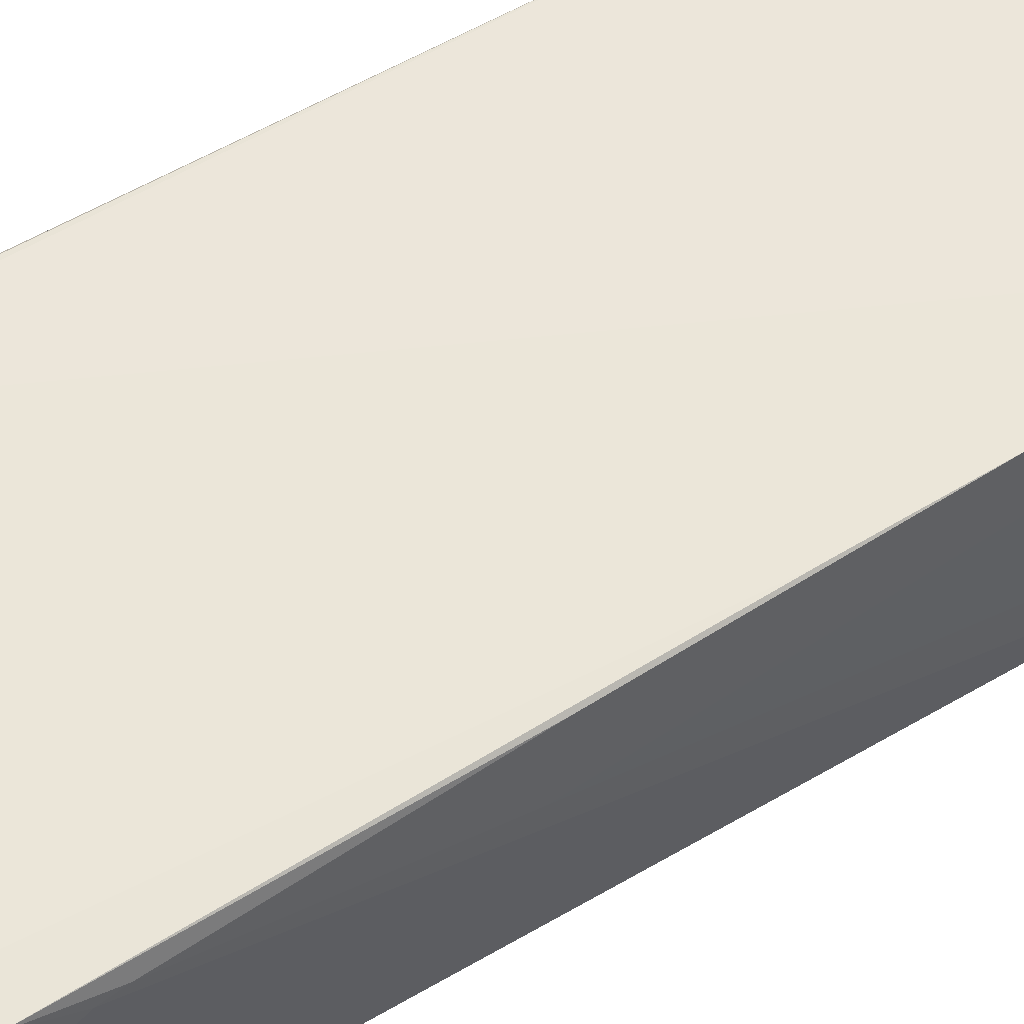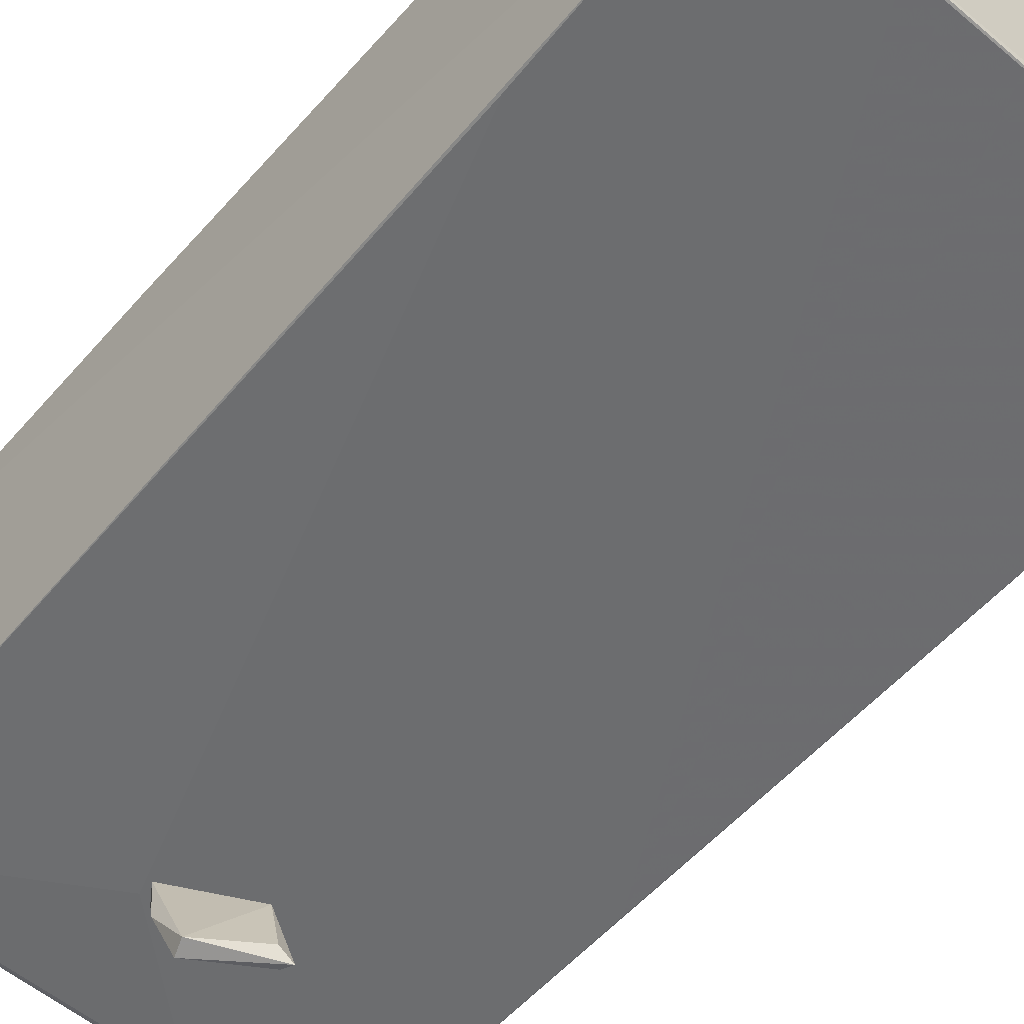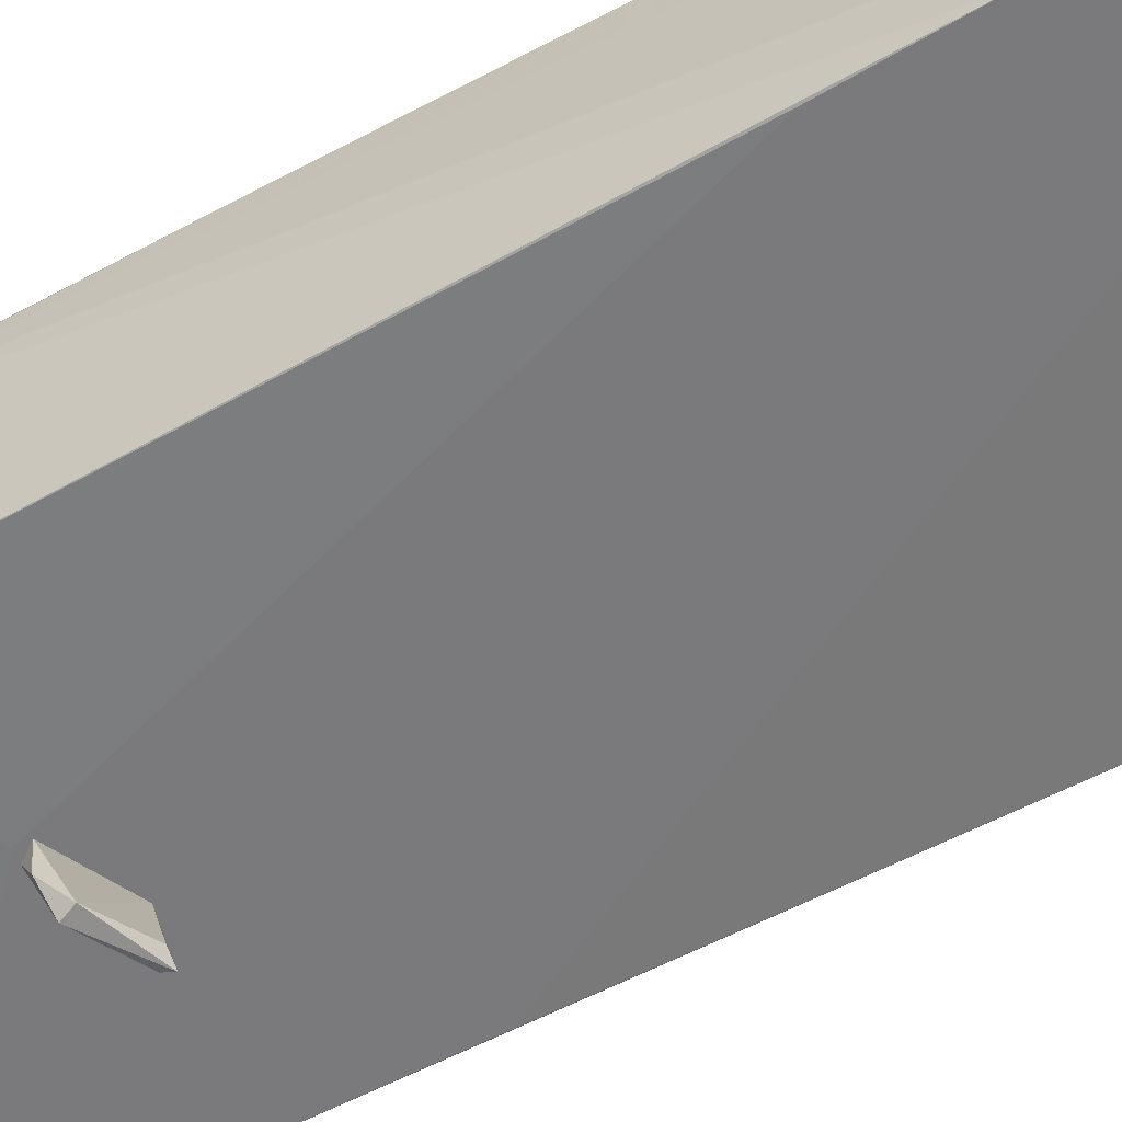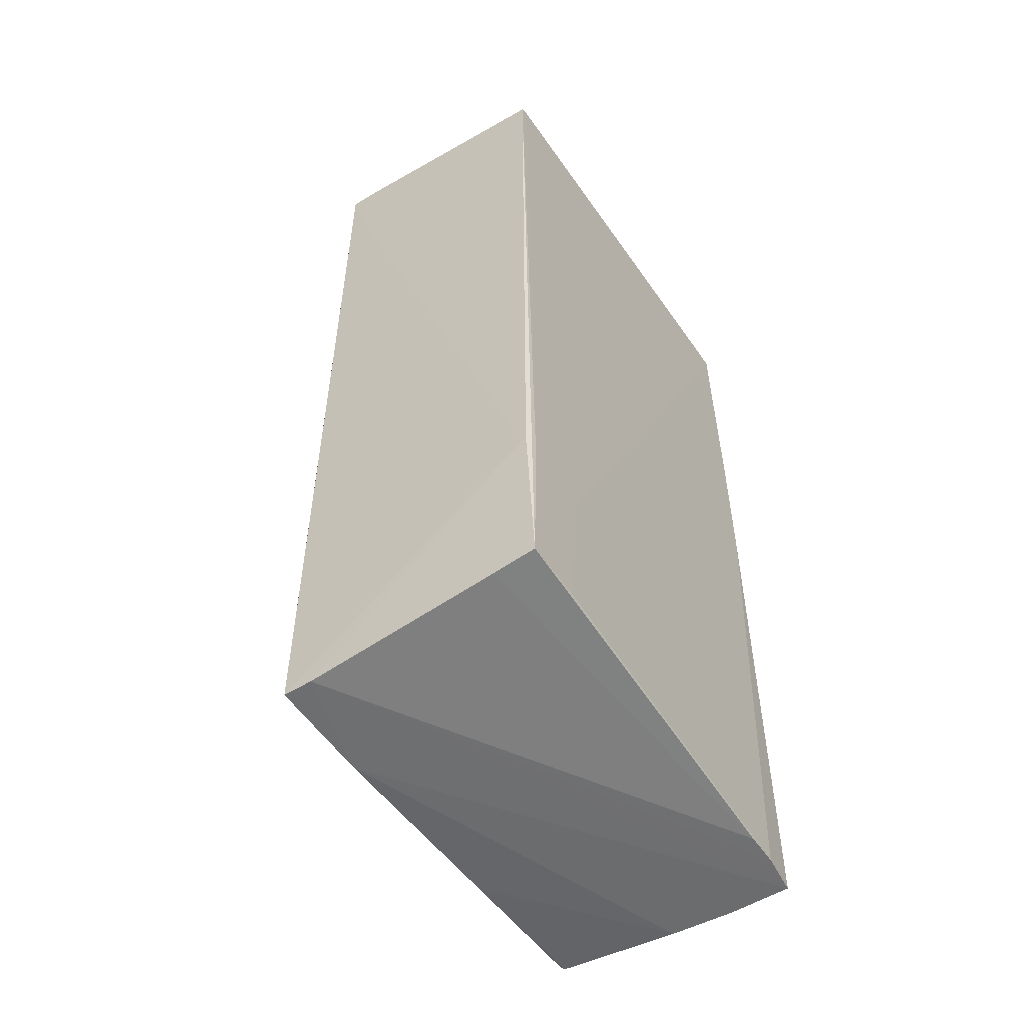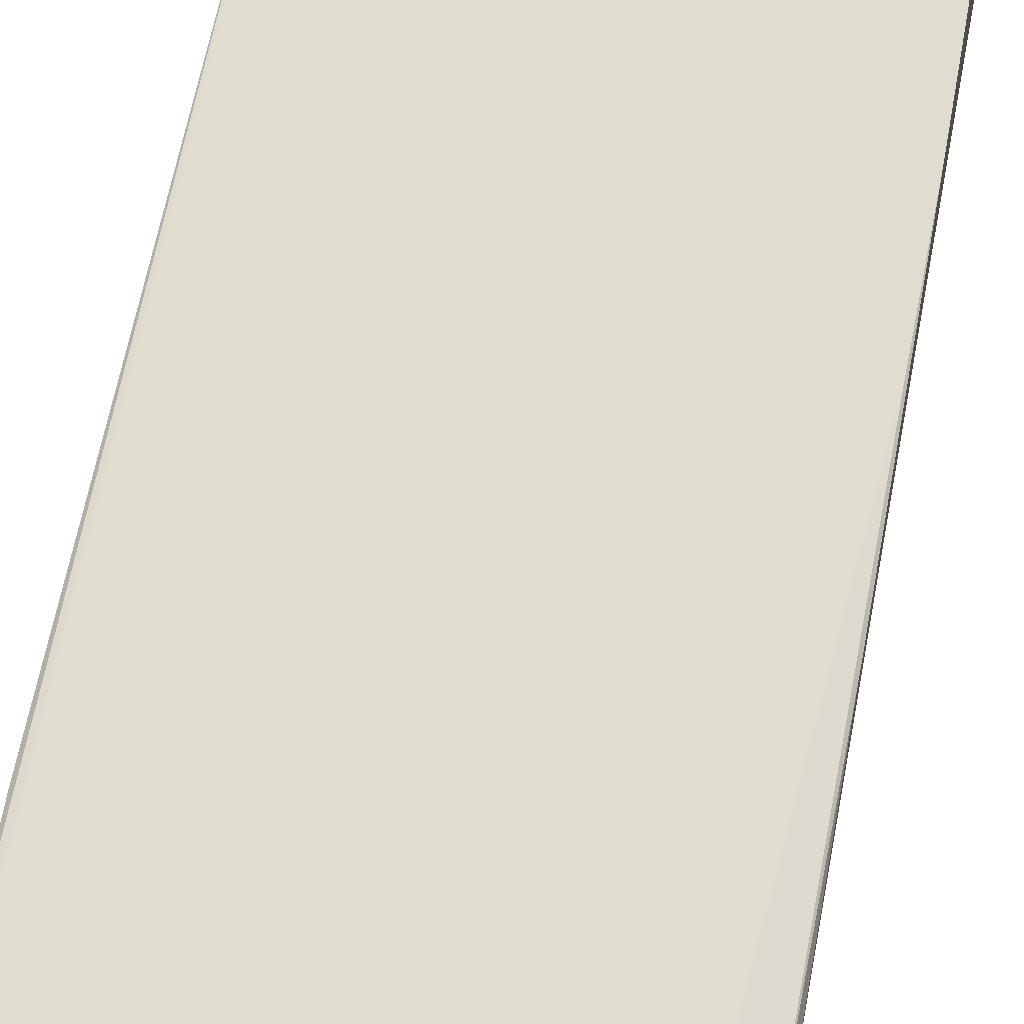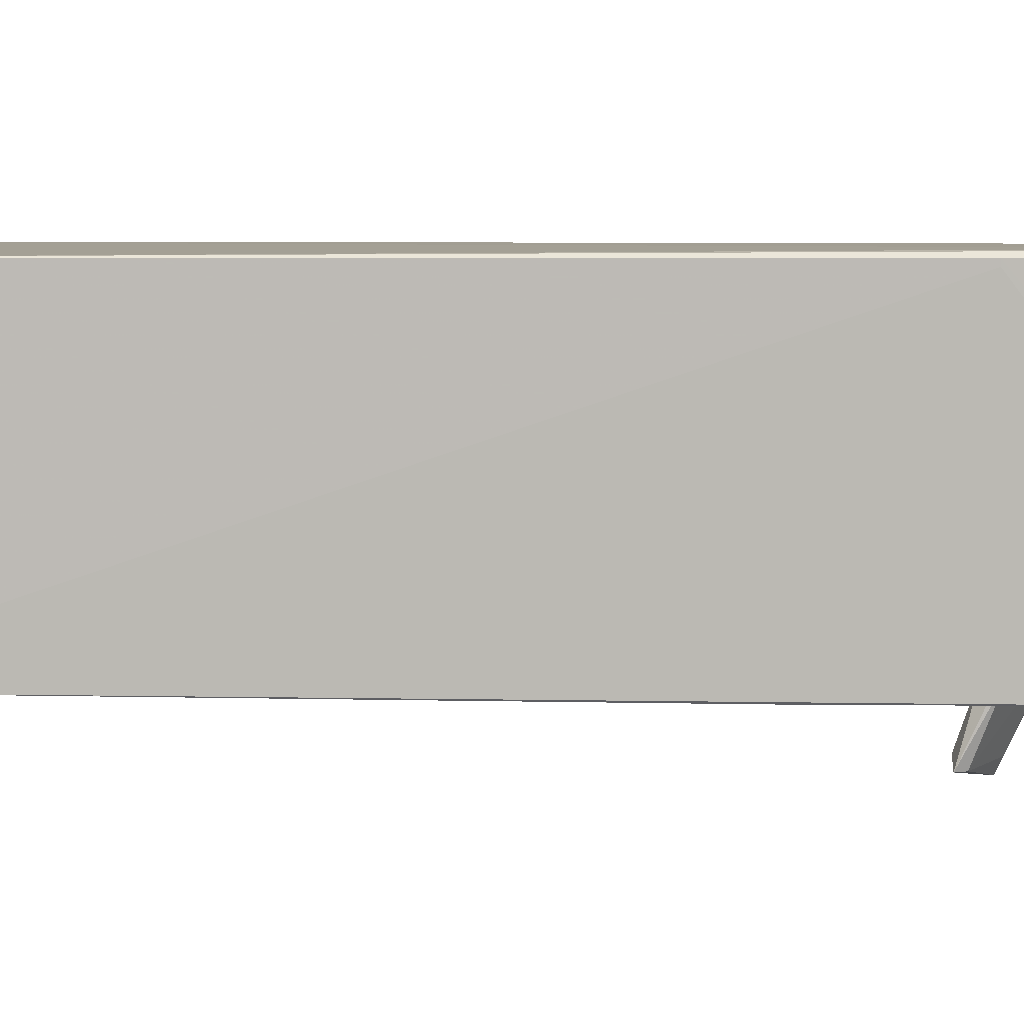
<metadata>
{"format":"obj","ext":"obj","renderer":"f3d","projection":"perspective","resolution":1024,"background":"white","views":[{"elev":55.2,"azim":57.2,"up":"+Z"},{"elev":-53.9,"azim":140.3,"up":"+Z"},{"elev":-58.2,"azim":119.1,"up":"+Z"},{"elev":-54.2,"azim":-56.9,"up":"+Y"},{"elev":69.7,"azim":11.7,"up":"+Z"},{"elev":5.7,"azim":-88.0,"up":"+Z"}]}
</metadata>
<code>
o convex_0
v 0.1786 -4.082 -2.639
v 0.4295 -4.333 -1.698
v -0.5113 -3.832 -1.761
v 0.3666 -3.832 -2.764
v -0.6367 -4.02 -1.823
v -0.6367 -3.581 -2.639
v 0.304 -4.522 -1.761
v 0.304 -4.02 -2.827
v -0.4486 -3.581 -2.513
v -0.574 -3.706 -2.639
v -0.6367 -4.02 -1.698
v 0.4295 -4.271 -2.2
f 7 8 12
f 3 2 4
f 6 4 8
f 7 1 8
f 3 4 9
f 6 3 9
f 4 6 9
f 5 6 10
f 1 7 10
f 7 5 10
f 6 8 10
f 8 1 10
f 2 3 11
f 3 6 11
f 6 5 11
f 7 2 11
f 5 7 11
f 4 2 12
f 2 7 12
f 8 4 12
o convex_1
v 3.126 -1.572 0.6222
v -3.083 -3.643 1.626
v -3.02 -6.151 -1.698
v -3.083 6.138 -1.635
v 2.938 6.328 1.688
v 3.126 6.39 -1.698
v 2.875 -6.026 -1.572
v 3.063 -6.088 1.626
v -3.083 5.888 1.689
v -3.02 -5.838 1.752
v 2.875 -5.963 -1.635
v 2.499 -6.088 1.688
v 3.126 -5.4 1.375
v 0.429 -4.52 -1.698
v -3.02 -2.011 -1.698
v -2.079 -3.956 1.752
v 2.311 6.391 -1.698
v -2.957 5.951 1.689
v 3.126 5.387 -1.698
v -1.64 6.202 -0.7568
v 3.001 3.003 1.688
v -1.64 -6.152 -1.698
v 3.126 6.39 -1.259
v -3.02 -6.151 -1.321
v 3.001 -6.088 -0.004178
v 2.373 6.328 1.375
v 1.495 6.328 -1.698
v 2.06 -6.088 1.688
v 3.063 3.694 -1.698
v 3.001 6.265 0.9359
v 3.001 0.9975 1.688
v -2.957 -3.956 1.752
v -3.083 6.138 -1.258
v 2.938 6.391 -0.3807
v 3.126 -5.085 1.438
v -2.205 -5.838 1.752
v -3.02 -5.901 1.187
v -2.016 6.202 -1.509
v 0.931 -6.088 -1.635
v 2.687 6.328 1.688
v -3.083 -3.643 1.689
v -3.083 5.951 -1.635
v 3.063 -6.088 0.8106
v 3.063 -1.322 1.626
v 3.126 -0.821 0.05795
v -1.264 -6.088 -1.698
f 31 41 58
f 16 14 21
f 18 13 25
f 15 16 27
f 18 27 29
f 18 25 31
f 17 28 33
f 15 27 34
f 13 18 35
f 14 15 36
f 20 24 36
f 34 20 36
f 15 34 36
f 19 23 37
f 23 25 37
f 27 16 39
f 16 29 39
f 29 27 39
f 24 22 40
f 36 24 40
f 23 26 41
f 31 23 41
f 17 33 42
f 13 35 42
f 35 17 42
f 24 20 43
f 20 33 43
f 33 28 43
f 21 22 44
f 28 17 44
f 22 28 44
f 30 21 44
f 16 21 45
f 21 30 45
f 30 32 45
f 18 29 46
f 35 18 46
f 17 35 46
f 32 38 46
f 25 13 47
f 20 25 47
f 13 42 47
f 42 33 47
f 22 24 48
f 28 22 48
f 24 43 48
f 43 28 48
f 40 22 49
f 36 40 49
f 29 16 50
f 16 45 50
f 45 32 50
f 46 29 50
f 32 46 50
f 23 19 51
f 34 23 51
f 19 37 51
f 37 34 51
f 32 30 52
f 38 32 52
f 44 17 52
f 30 44 52
f 17 46 52
f 46 38 52
f 21 14 53
f 22 21 53
f 14 36 53
f 49 22 53
f 36 49 53
f 15 14 54
f 16 15 54
f 14 16 54
f 25 20 55
f 20 34 55
f 37 25 55
f 34 37 55
f 33 20 56
f 20 47 56
f 47 33 56
f 25 23 57
f 31 25 57
f 23 31 57
f 26 23 58
f 27 18 58
f 18 31 58
f 23 34 58
f 34 27 58
f 41 26 58

</code>
